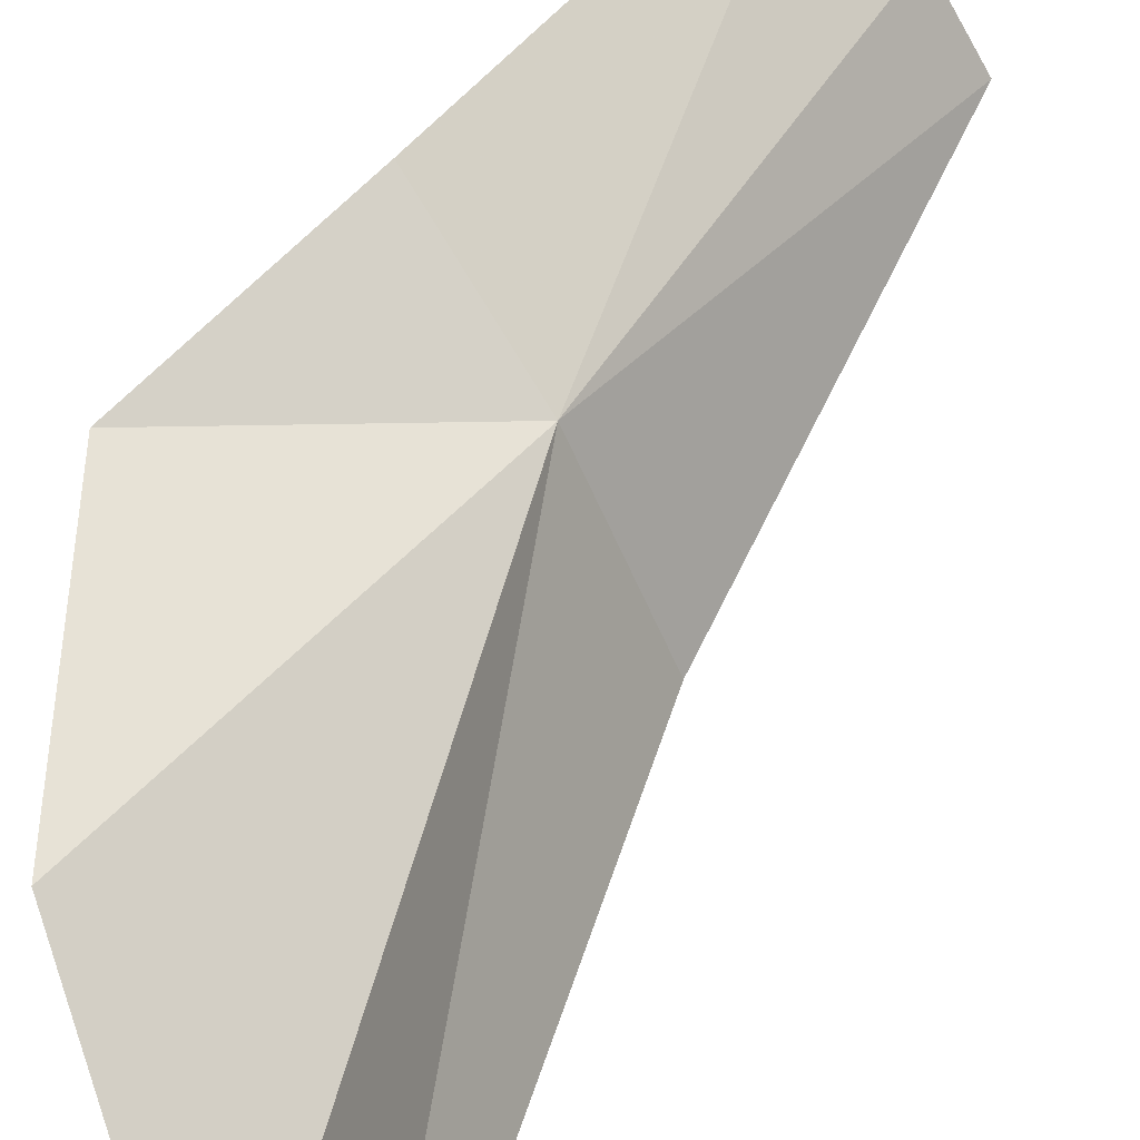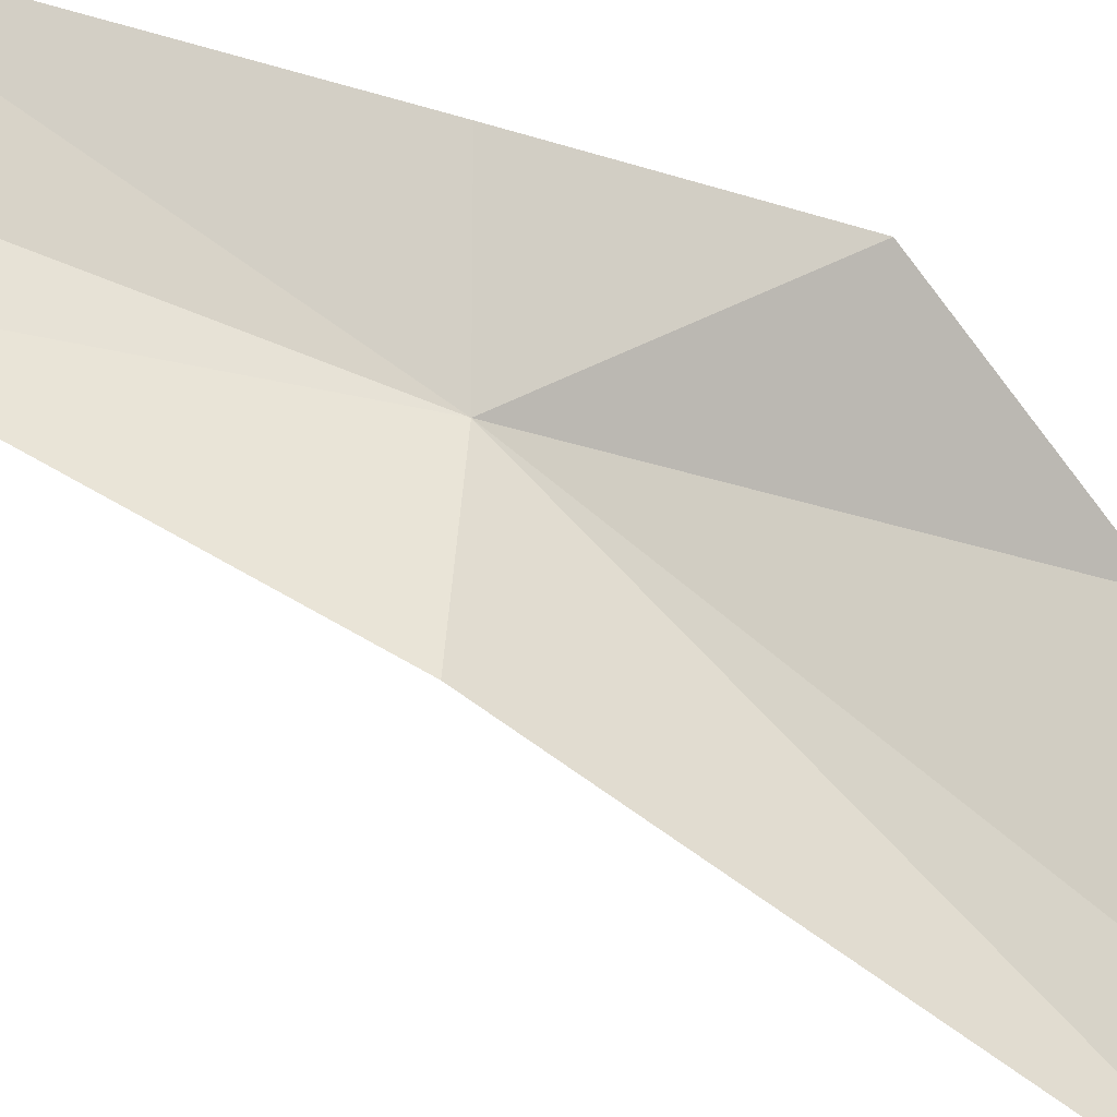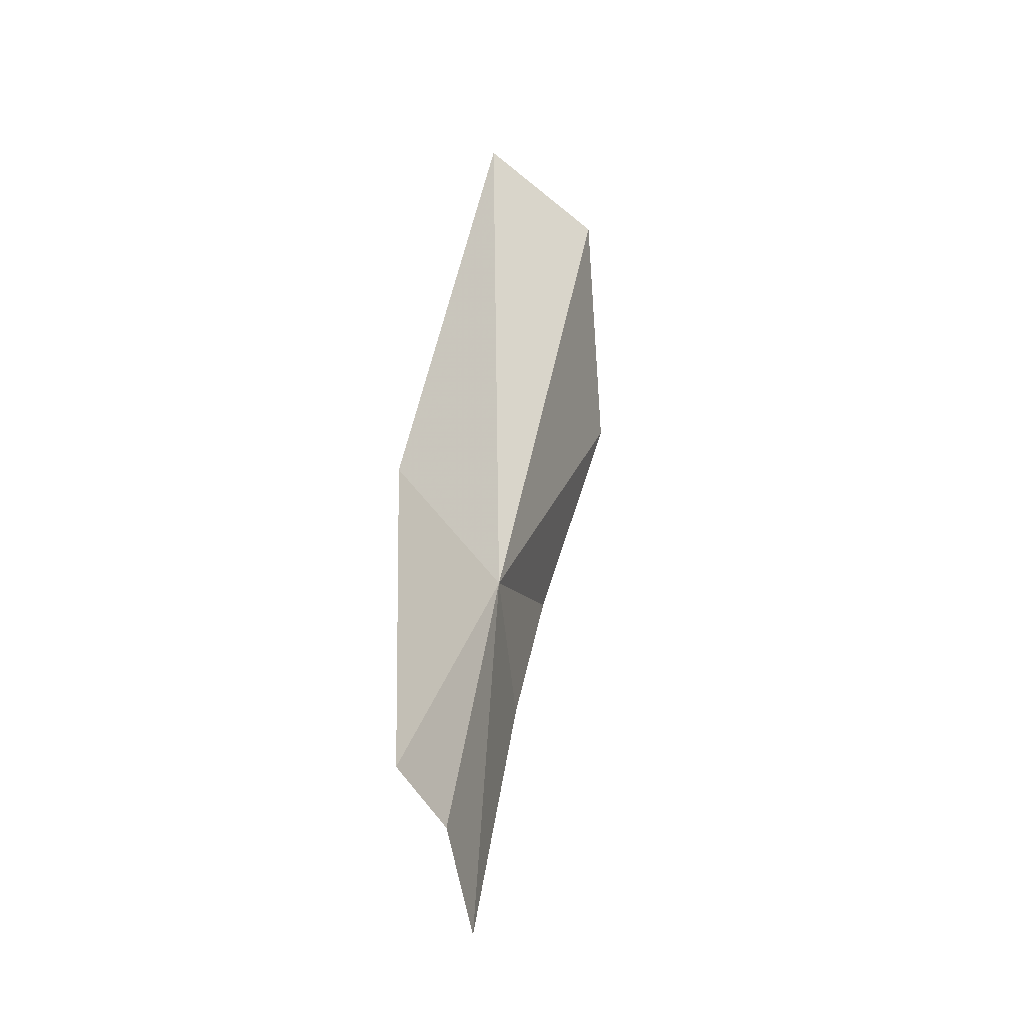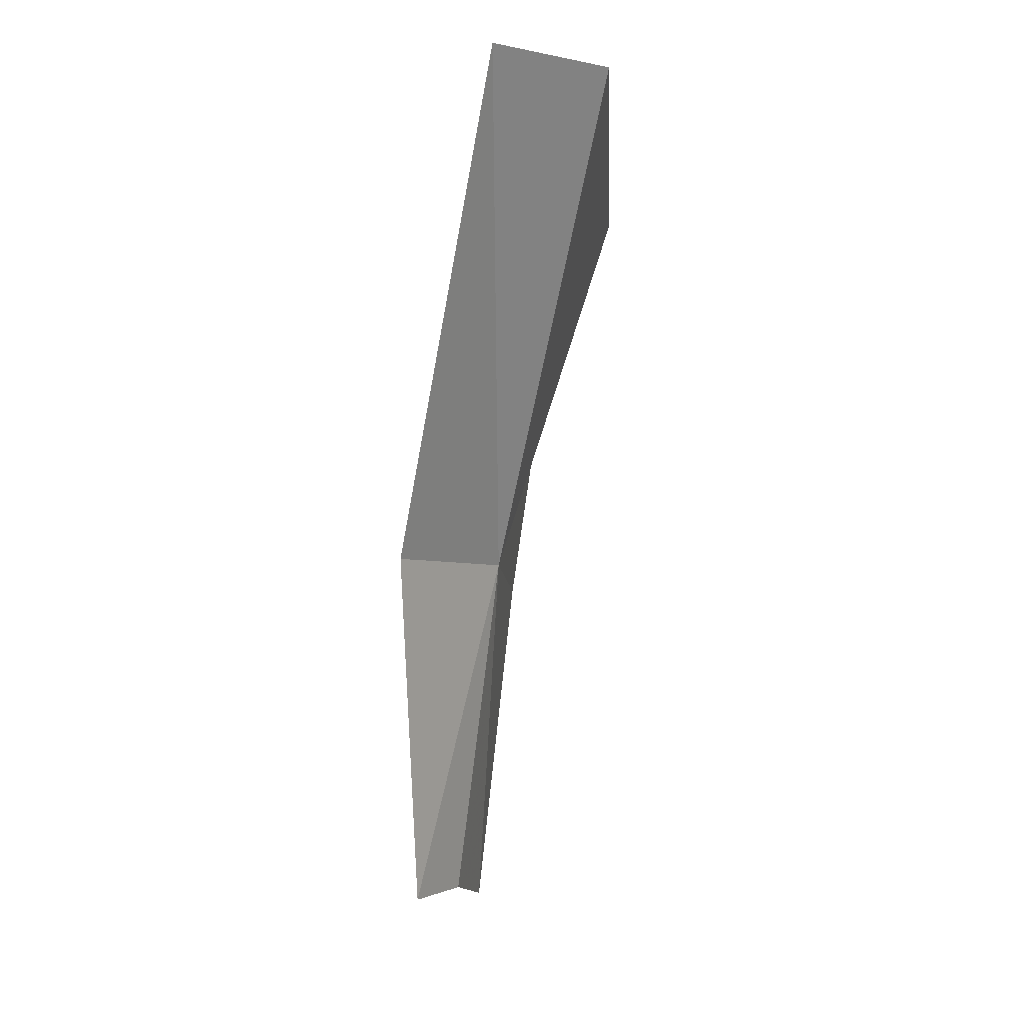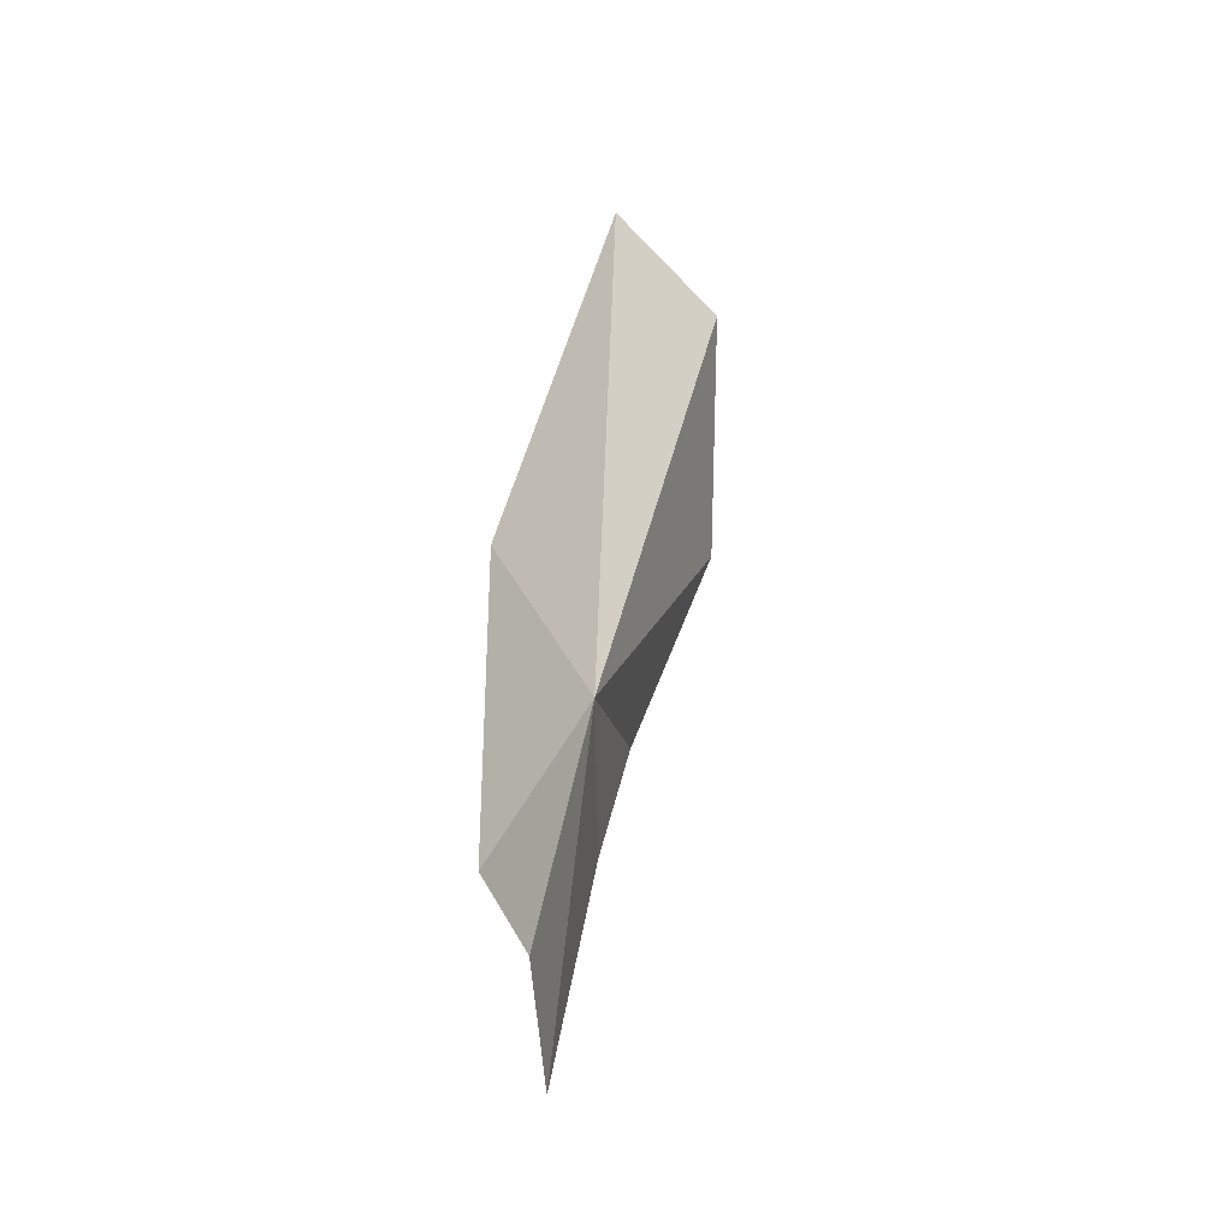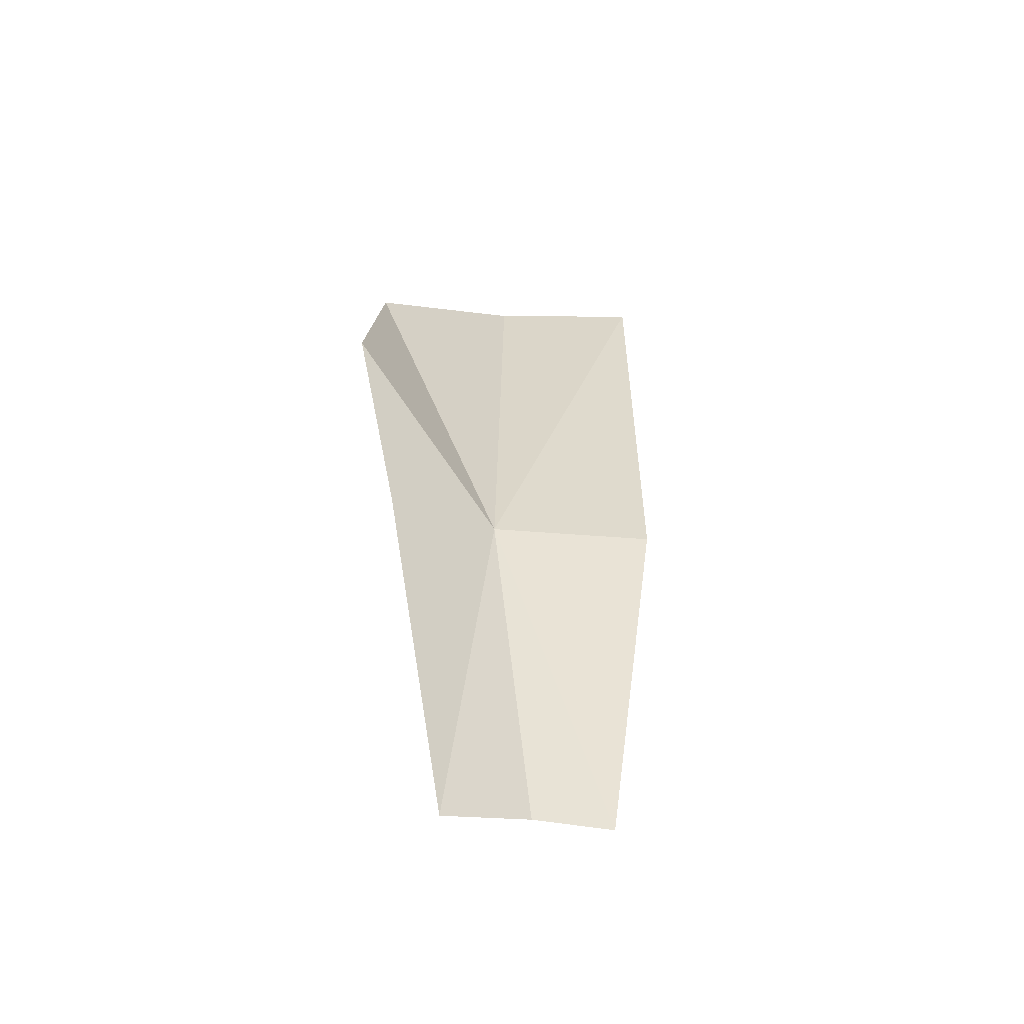
<metadata>
{"format":"obj","ext":"obj","renderer":"f3d","projection":"perspective","resolution":1024,"background":"white","views":[{"elev":61.7,"azim":-145.6,"up":"+Z"},{"elev":-76.6,"azim":69.9,"up":"+Z"},{"elev":-54.7,"azim":-108.9,"up":"+Y"},{"elev":4.6,"azim":-110.0,"up":"+Y"},{"elev":-59.6,"azim":-115.0,"up":"+Y"},{"elev":-40.3,"azim":108.3,"up":"+Y"}]}
</metadata>
<code>
v -1.019 -2.181 0.4778
v -0.9908 -2.846 0.3992
v -1.085 -2.835 0.2829
v -0.8284 -2.912 0.5
v -0.7636 -1.866 0.6639
v -1.002 -1.491 0.725
v -0.7861 -2.265 0.5925
v -1.356 -1.232 0.5735
v -1.186 -2.142 0.2211
v -1.458 -1.219 0.3108
f 1 3 2
f 1 2 4
f 1 5 6
f 1 4 7
f 1 6 8
f 1 9 3
f 1 7 5
f 1 10 9
f 1 8 10

</code>
